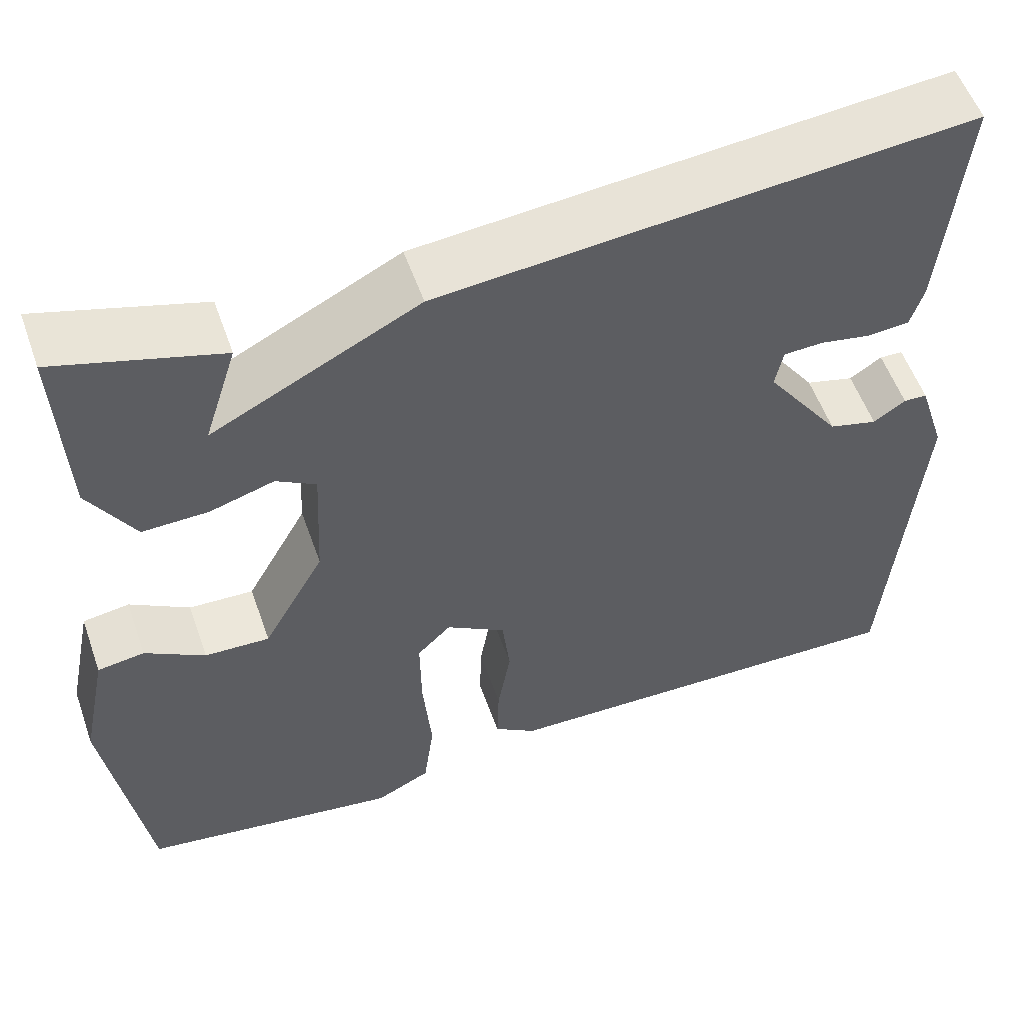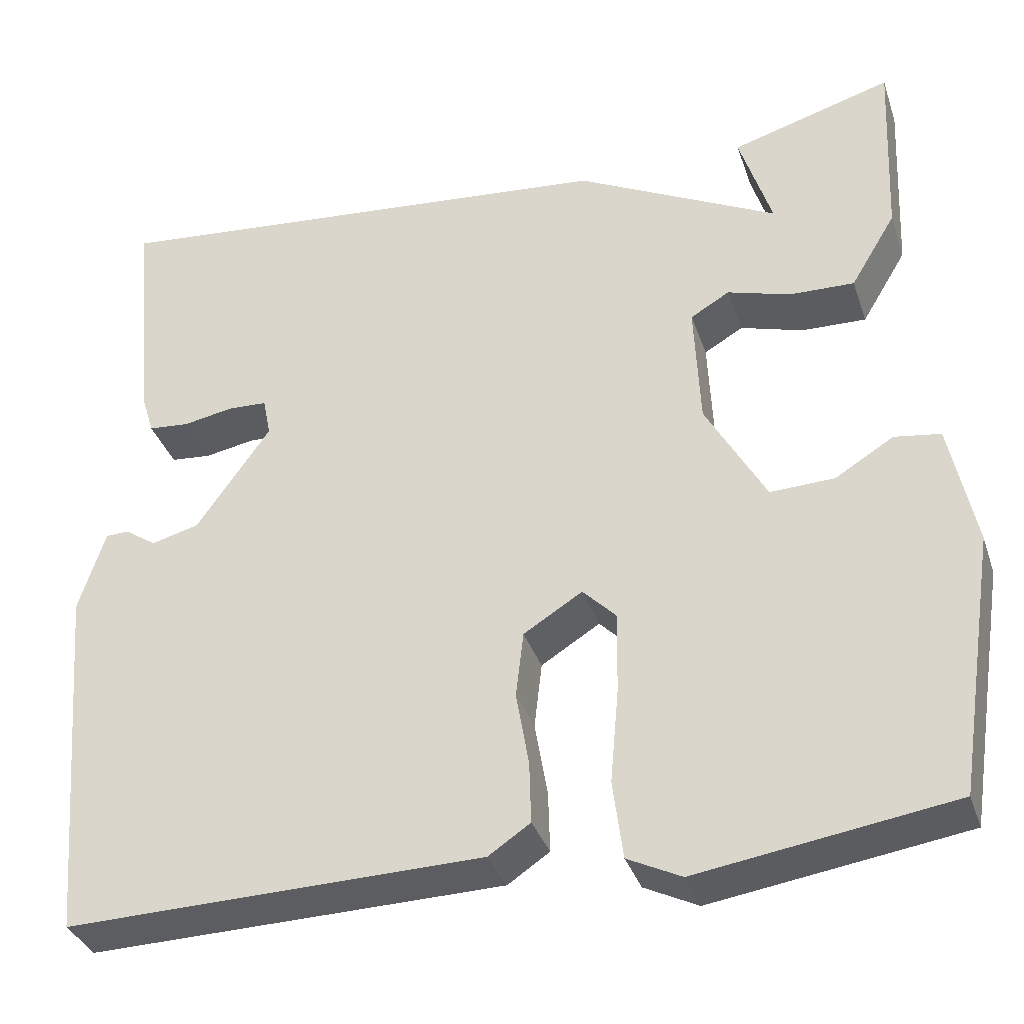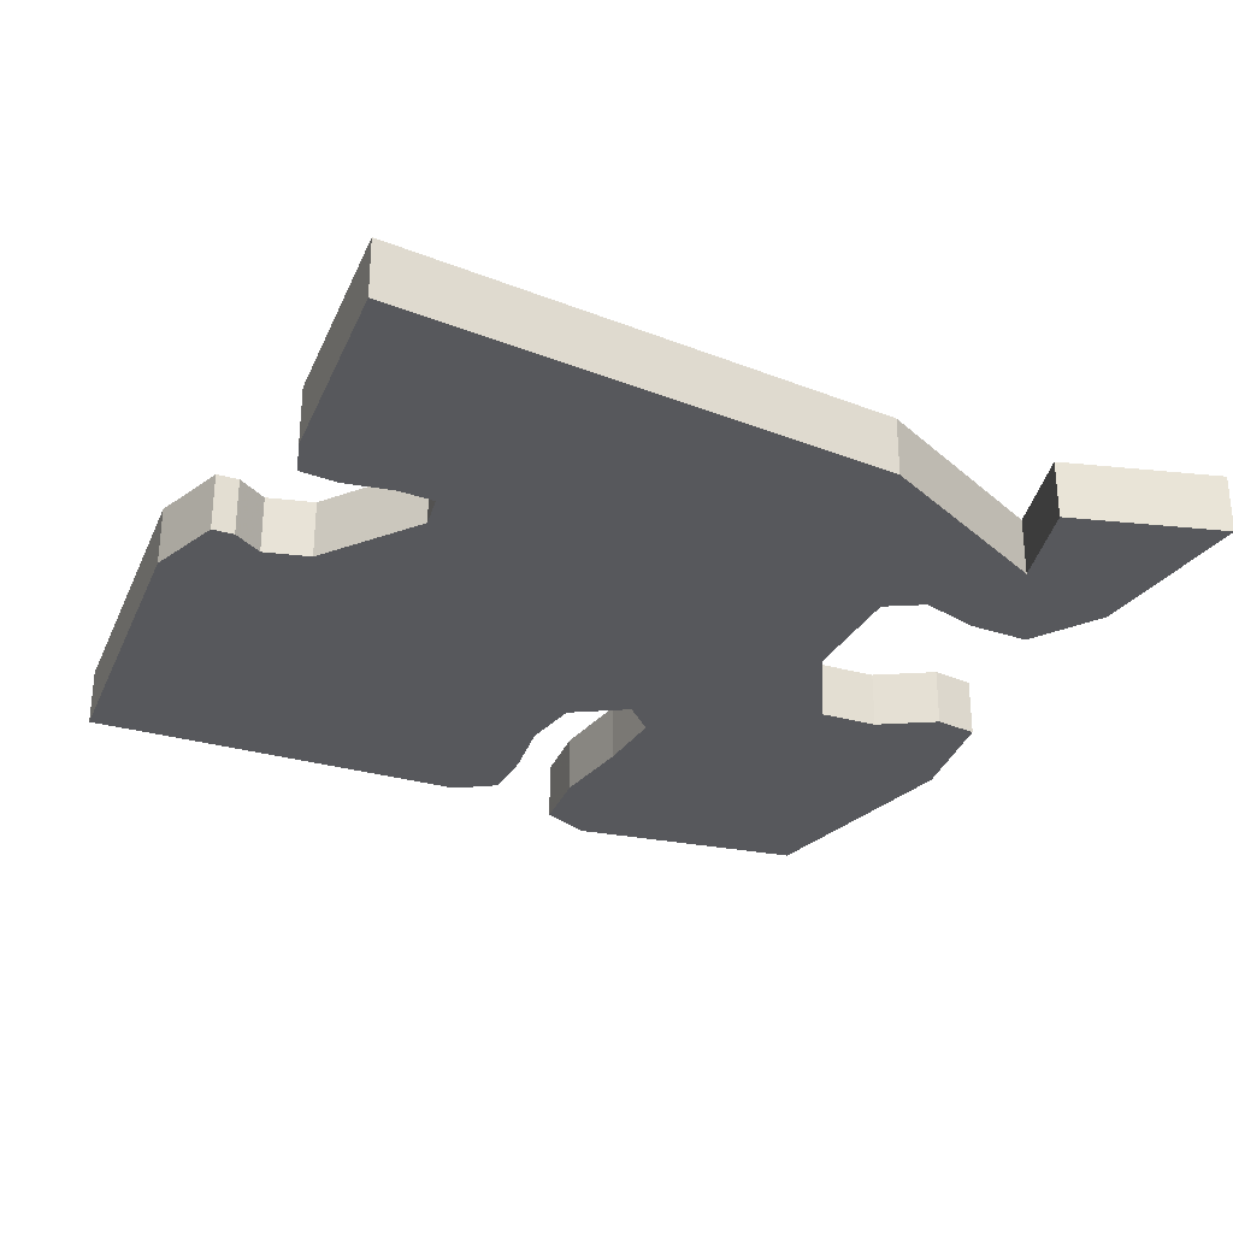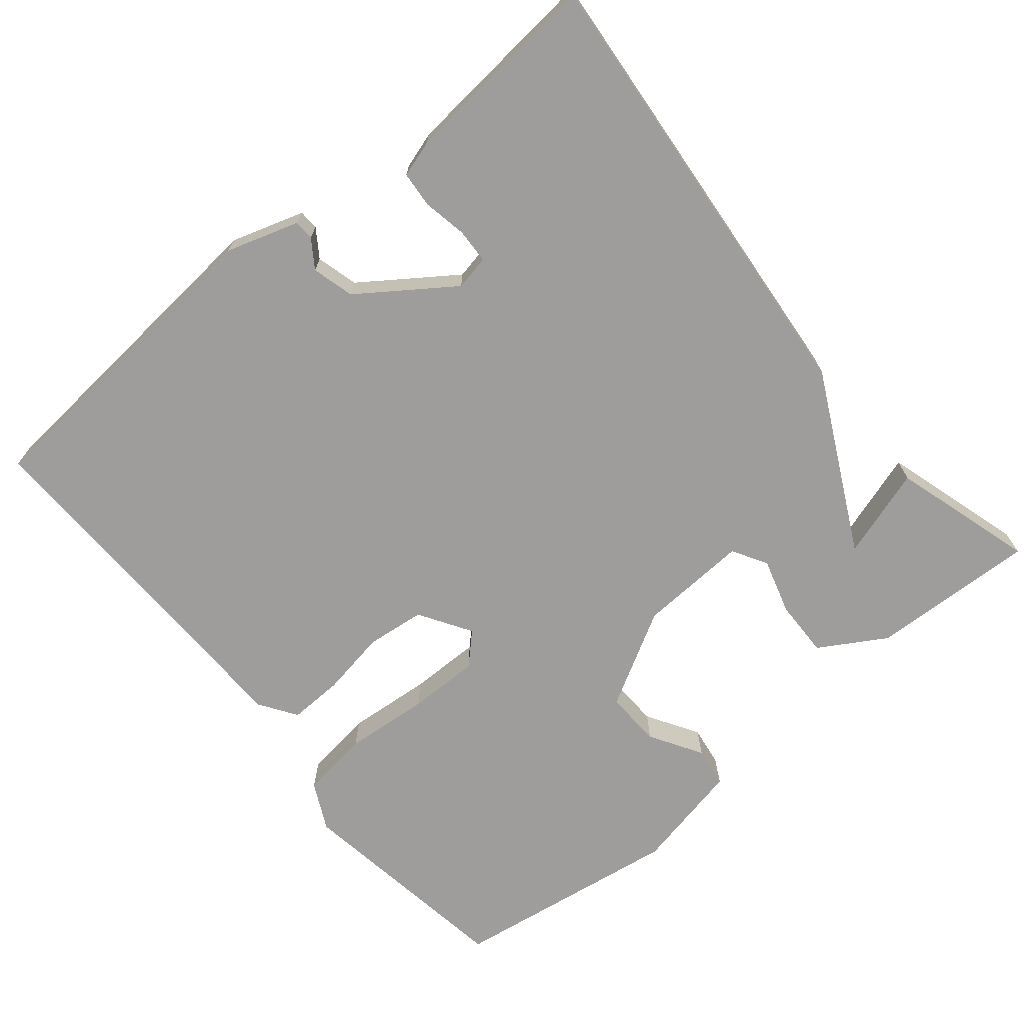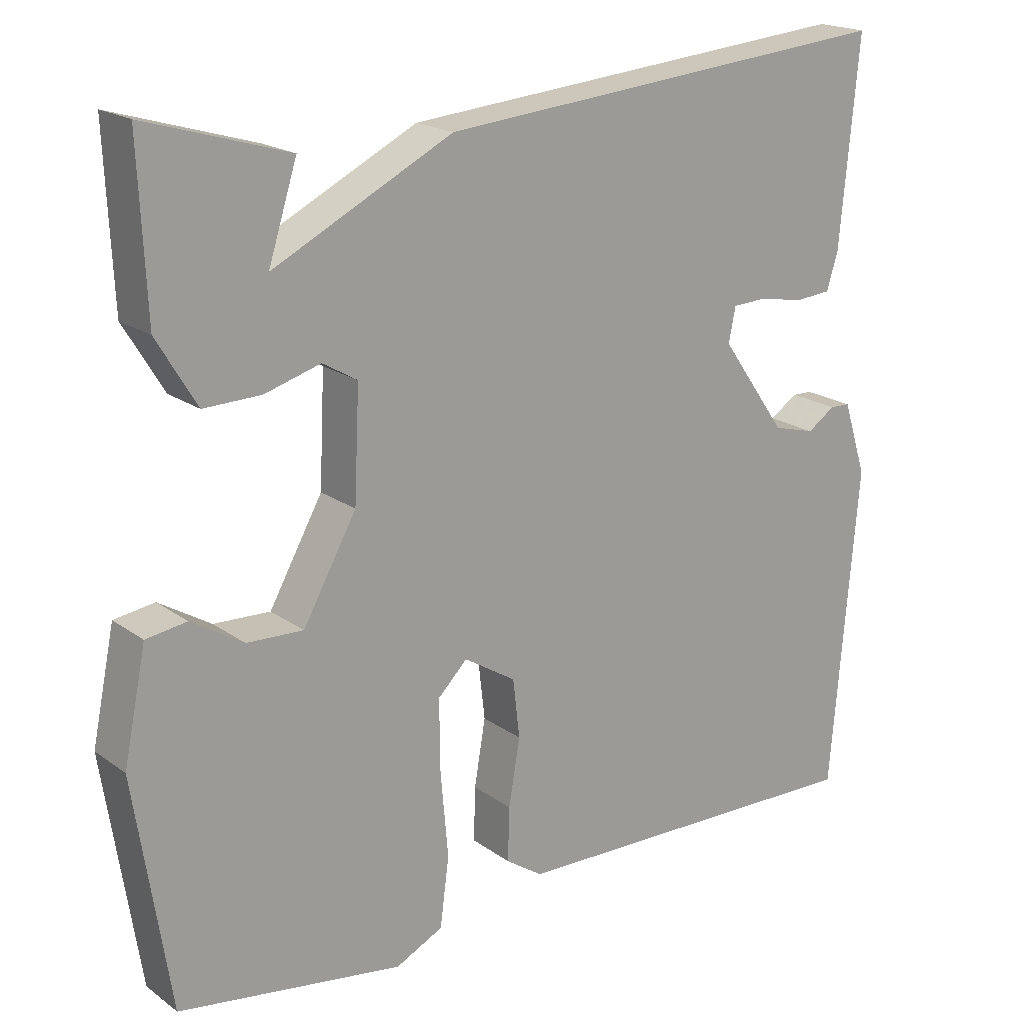
<metadata>
{"format":"obj","ext":"obj","renderer":"f3d","projection":"perspective","resolution":1024,"background":"white","views":[{"elev":55.0,"azim":160.7,"up":"+Z"},{"elev":-35.1,"azim":17.5,"up":"+Z"},{"elev":-28.4,"azim":-25.5,"up":"+Y"},{"elev":-70.6,"azim":-50.3,"up":"+Y"},{"elev":19.2,"azim":143.0,"up":"+Z"}]}
</metadata>
<code>
v 0.5 0.07 -0.5
v 0.202 0.07 -0.545
v 0.139 0.07 -0.514
v 0.127 0.07 -0.422
v 0.137 0.07 -0.309
v 0.138 0.07 -0.214
v 0.099 0.07 -0.175
v 0.03 0.07 -0.218
v 0.021 0.07 -0.296
v 0.036 0.07 -0.384
v 0.038 0.07 -0.456
v -0.011 0.07 -0.489
v -0.5 0.07 -0.5
v -0.536 0.07 -0.071
v -0.505 0.07 0.026
v -0.478 0.07 0.027
v -0.441 0.07 0.002
v -0.385 0.07 0.017
v -0.298 0.07 0.14
v -0.307 0.07 0.186
v -0.353 0.07 0.188
v -0.412 0.07 0.177
v -0.46 0.07 0.181
v -0.475 0.07 0.23
v -0.5 0.07 0.5
v 0.111 0.07 0.444
v 0.349 0.07 0.324
v 0.311 0.07 0.444
v 0.5 0.07 0.5
v 0.49 0.07 0.279
v 0.437 0.07 0.191
v 0.361 0.07 0.193
v 0.287 0.07 0.215
v 0.241 0.07 0.188
v 0.248 0.07 0.042
v 0.319 0.07 -0.085
v 0.394 0.07 -0.082
v 0.463 0.07 -0.04
v 0.517 0.07 -0.048
v 0.547 0.07 -0.194
v 0.5 0 -0.5
v 0.202 0 -0.545
v 0.139 0 -0.514
v 0.127 0 -0.422
v 0.137 0 -0.309
v 0.138 0 -0.214
v 0.099 0 -0.175
v 0.03 0 -0.218
v 0.021 0 -0.296
v 0.036 0 -0.384
v 0.038 0 -0.456
v -0.011 0 -0.489
v -0.5 0 -0.5
v -0.536 0 -0.071
v -0.505 0 0.026
v -0.478 0 0.027
v -0.441 0 0.002
v -0.385 0 0.017
v -0.298 0 0.14
v -0.307 0 0.186
v -0.353 0 0.188
v -0.412 0 0.177
v -0.46 0 0.181
v -0.475 0 0.23
v -0.5 0 0.5
v 0.111 0 0.444
v 0.349 0 0.324
v 0.311 0 0.444
v 0.5 0 0.5
v 0.49 0 0.279
v 0.437 0 0.191
v 0.361 0 0.193
v 0.287 0 0.215
v 0.241 0 0.188
v 0.248 0 0.042
v 0.319 0 -0.085
v 0.394 0 -0.082
v 0.463 0 -0.04
v 0.517 0 -0.048
v 0.547 0 -0.194
f 3 4 5
f 2 3 5
f 1 2 5
f 40 1 5
f 39 40 5
f 38 39 5
f 37 38 5
f 36 37 5 6
f 35 36 6 7
f 34 35 7 8
f 31 32 33
f 30 31 33
f 29 30 33
f 29 33 34
f 27 28 29
f 27 29 34
f 25 26 27
f 24 25 27
f 23 24 27
f 22 23 27
f 21 22 27
f 20 21 27 34
f 19 20 34 8
f 15 16 17
f 14 15 17
f 13 14 17
f 12 13 17
f 11 12 17
f 10 11 17
f 9 10 17 18
f 8 9 18 19
f 45 44 43
f 45 43 42
f 45 42 41
f 45 41 80
f 45 80 79
f 45 79 78
f 45 78 77
f 46 45 77 76
f 47 46 76 75
f 48 47 75 74
f 73 72 71
f 73 71 70
f 73 70 69
f 74 73 69
f 69 68 67
f 74 69 67
f 67 66 65
f 67 65 64
f 67 64 63
f 67 63 62
f 67 62 61
f 74 67 61 60
f 48 74 60 59
f 57 56 55
f 57 55 54
f 57 54 53
f 57 53 52
f 57 52 51
f 57 51 50
f 58 57 50 49
f 59 58 49 48
f 1 41 42 2
f 2 42 43 3
f 3 43 44 4
f 4 44 45 5
f 5 45 46 6
f 6 46 47 7
f 7 47 48 8
f 8 48 49 9
f 9 49 50 10
f 10 50 51 11
f 11 51 52 12
f 12 52 53 13
f 13 53 54 14
f 14 54 55 15
f 15 55 56 16
f 16 56 57 17
f 17 57 58 18
f 18 58 59 19
f 19 59 60 20
f 20 60 61 21
f 21 61 62 22
f 22 62 63 23
f 23 63 64 24
f 24 64 65 25
f 25 65 66 26
f 26 66 67 27
f 27 67 68 28
f 28 68 69 29
f 29 69 70 30
f 30 70 71 31
f 31 71 72 32
f 32 72 73 33
f 33 73 74 34
f 34 74 75 35
f 35 75 76 36
f 36 76 77 37
f 37 77 78 38
f 38 78 79 39
f 39 79 80 40
f 40 80 41 1

</code>
